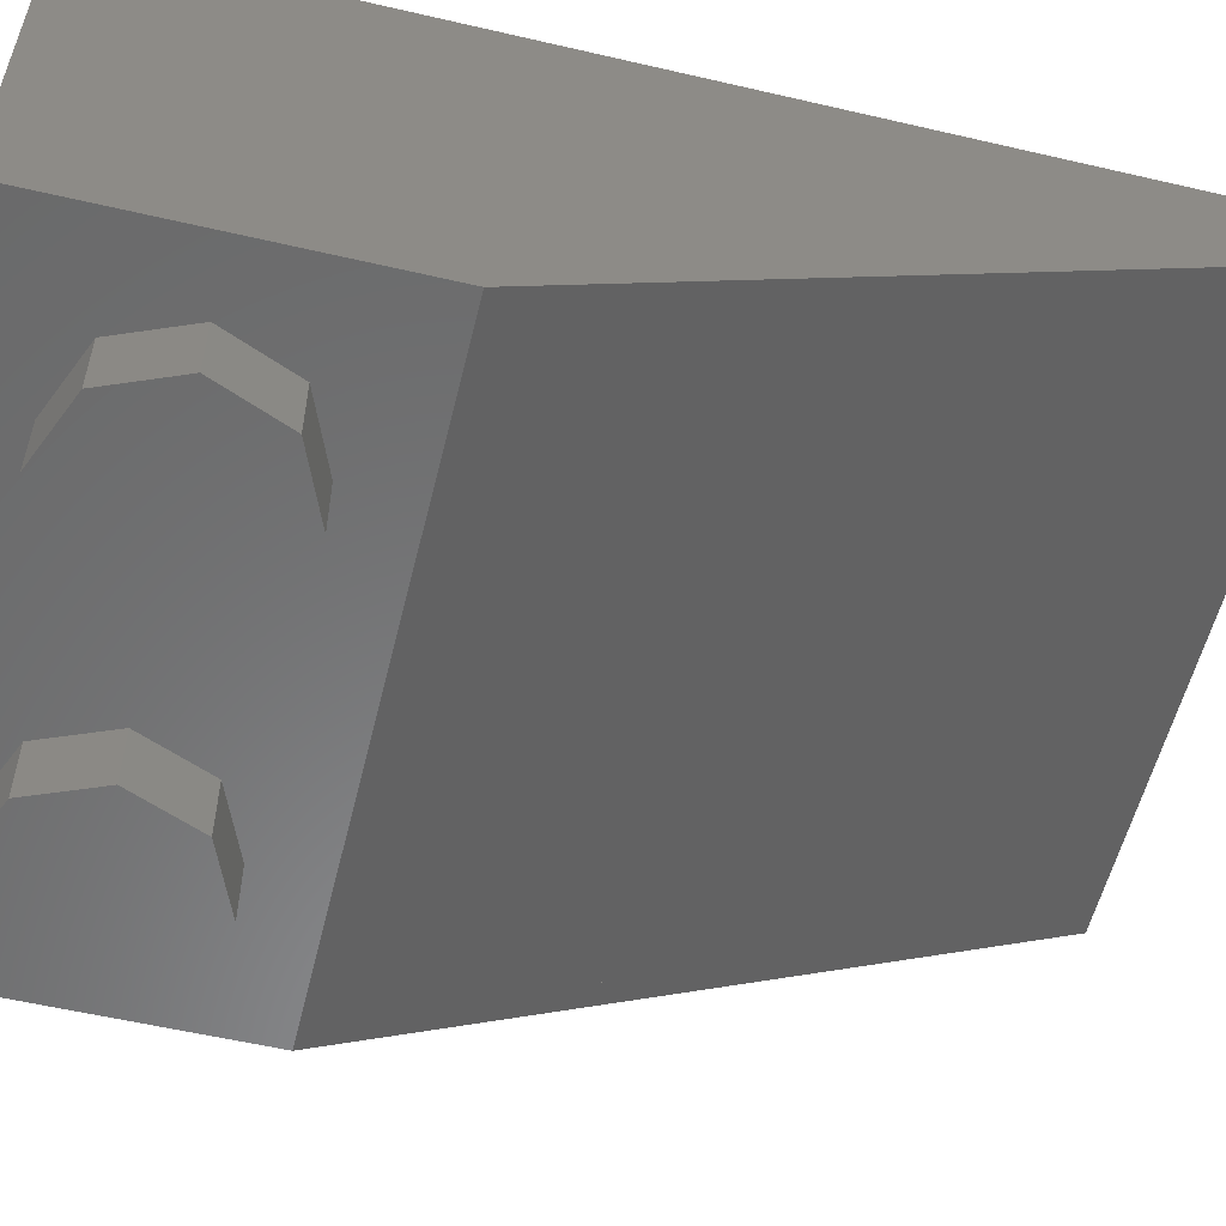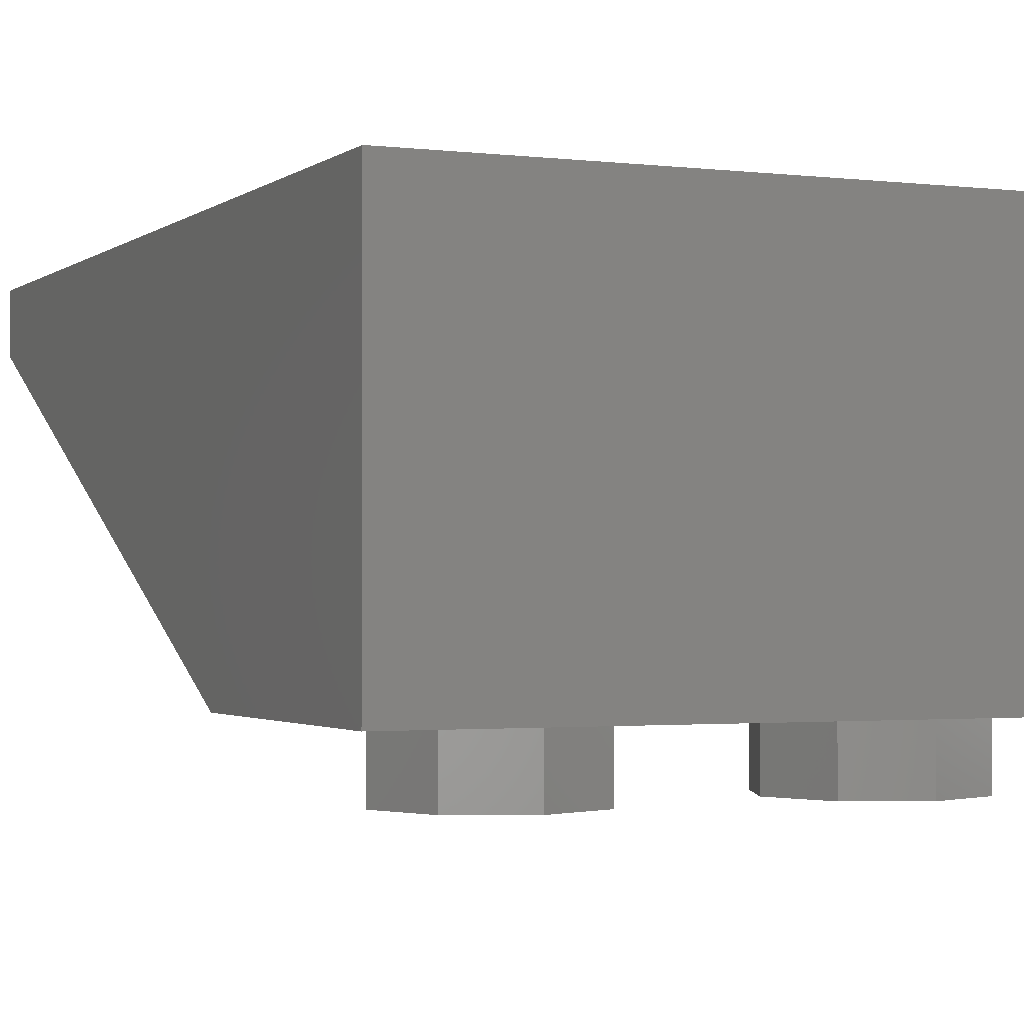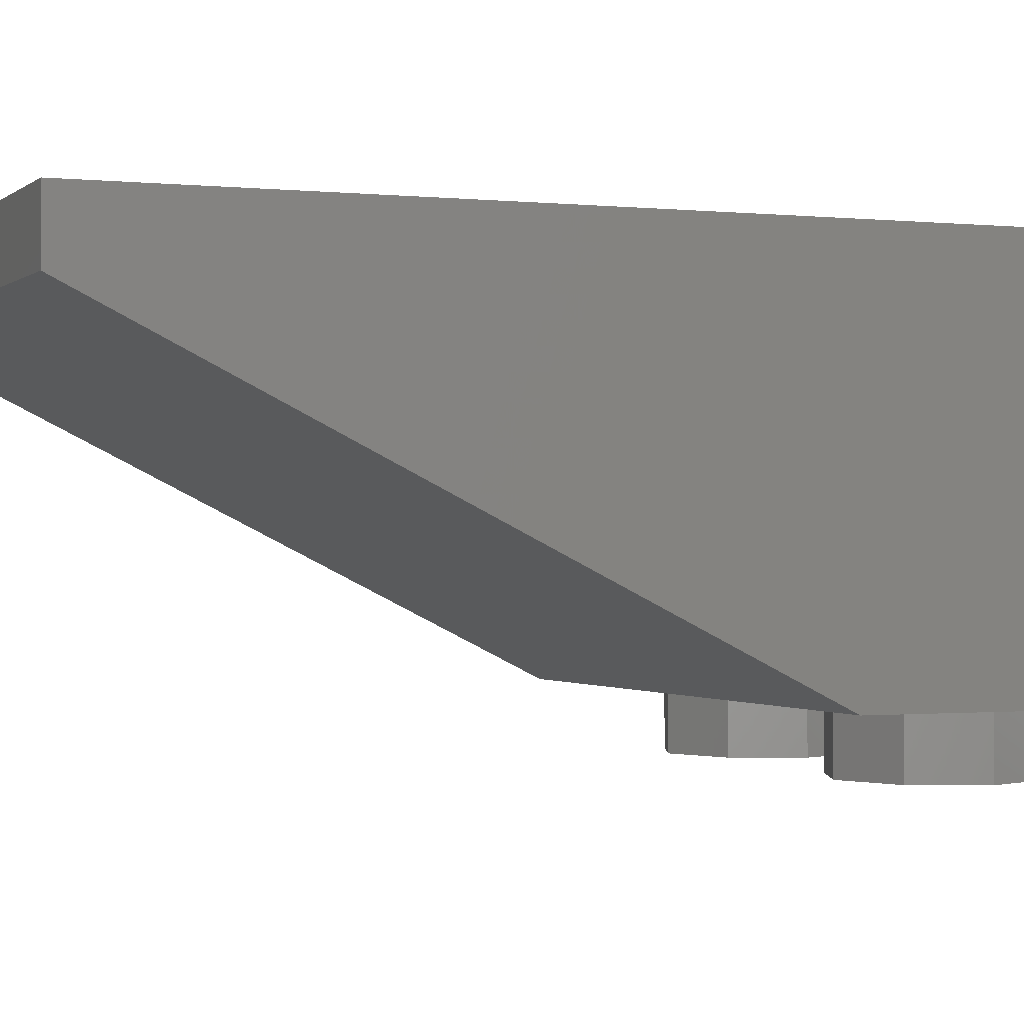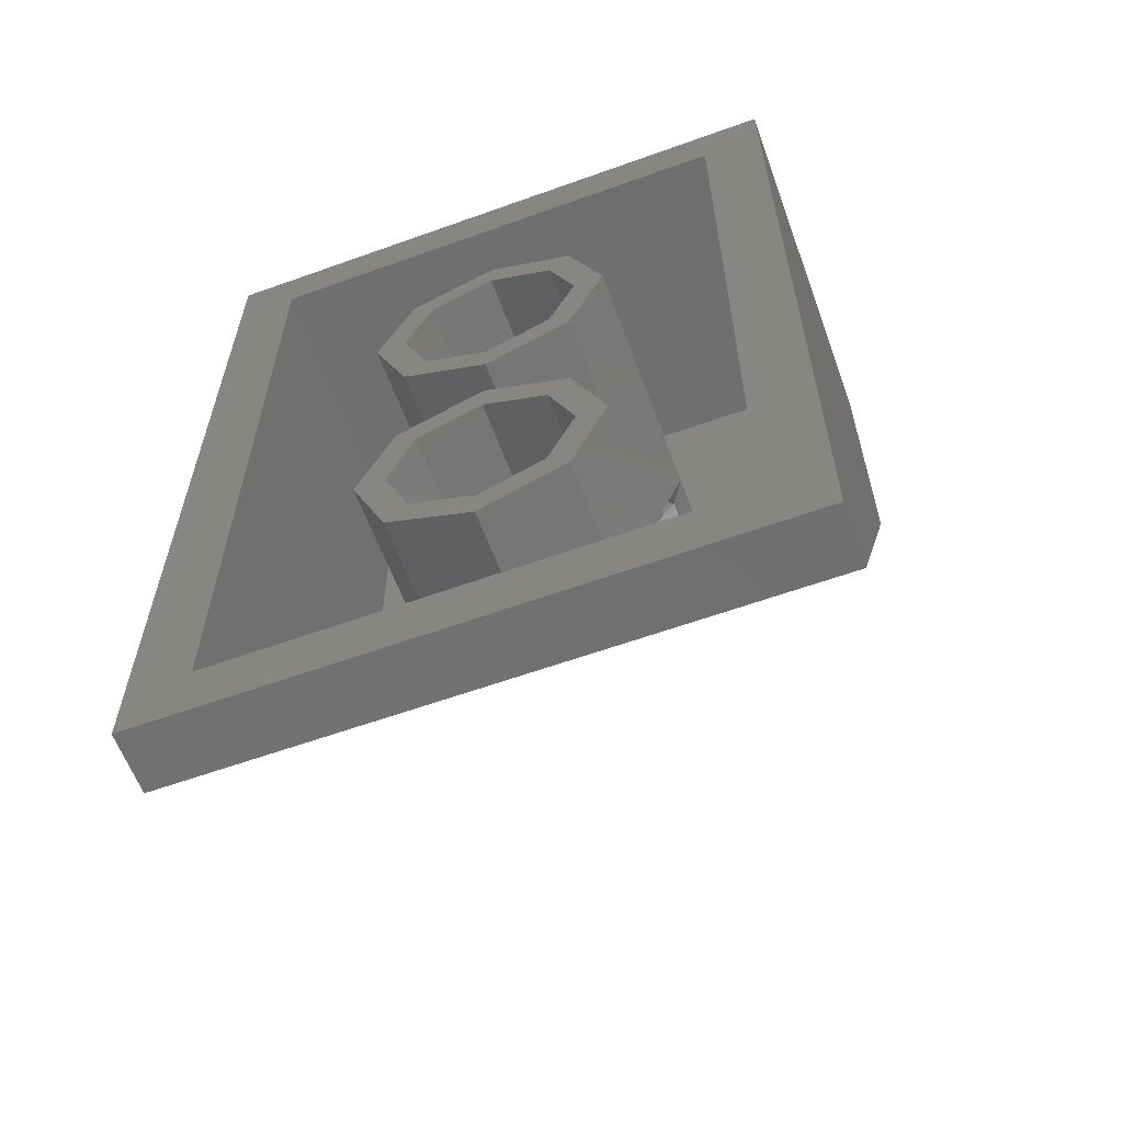
<metadata>
{"format":"stl","ext":"stl","renderer":"f3d","projection":"perspective","resolution":1024,"background":"white","views":[{"elev":-56.3,"azim":76.3,"up":"+Y"},{"elev":-1.7,"azim":-23.9,"up":"+Y"},{"elev":-0.7,"azim":-112.2,"up":"+Y"},{"elev":-61.0,"azim":-159.9,"up":"+Z"}]}
</metadata>
<code>
# stl→obj: 290 verts, 478 faces
v 0.8 0 0.4
v 0.8 0 -0.4
v 0.8 0.8 -2
v -0.8 0.8 -2
v -0.8 0 -0.4
v -0.8 0 0.4
v 0 0.72 -1.52
v -0.2263 0.6731 -1.426
v -0.2263 0.72 -1.426
v 0.2263 0.6731 -1.426
v 0.2263 0.72 -1.426
v 0.1697 0.68 -1.37
v 0 0.68 -1.44
v 0.1697 0.6449 -1.37
v -0.1697 0.68 -1.37
v -0.1697 0.6449 -1.37
v -0 0.7309 -1.862
v -0.2832 0.7057 -1.811
v -0.74 0.7309 -1.862
v -0.5233 0.634 -1.668
v -0.6837 0.5266 -1.453
v -0.74 0.4 -1.2
v 0.74 0.4 -1.2
v 0.6837 0.5266 -1.453
v 0.74 0.7309 -1.862
v 0.5233 0.634 -1.668
v 0.2832 0.7057 -1.811
v 0 0.06906 -0.5381
v 0.2832 0.09425 -0.5885
v 0.74 0.06906 -0.5381
v 0.5233 0.166 -0.732
v 0.6837 0.2734 -0.9467
v -0.6837 0.2734 -0.9467
v -0.74 0.06906 -0.5381
v -0.5233 0.166 -0.732
v -0.2832 0.09425 -0.5885
v 0.8 0.96 0.4
v 0.64 0.96 0.24
v -0.64 0.96 0.24
v -0.8 0.96 0.4
v -0.64 0.96 -1.84
v -0.8 0.96 -2
v 0.64 0.96 -1.84
v 0.8 0.96 -2
v 0.64 0.8 -1.84
v 0.64 0.8 -1.68
v 0.64 0.16 -0.4
v 0.64 0.16 0.24
v -0.64 0.8 -1.68
v -0.64 0.8 -1.84
v -0.64 0.16 0.24
v -0.64 0.16 -0.4
v 0.24 0.96 -0.4
v 0.32 0.96 -0.4
v 0.2263 0.96 -0.6263
v 0.1697 0.96 -0.5697
v 0 0.96 -0.72
v 0 0.96 -0.64
v -0.2263 0.96 -0.6263
v -0.1697 0.96 -0.5697
v -0.32 0.96 -0.4
v -0.24 0.96 -0.4
v -0.2263 0.96 -0.1737
v -0.1697 0.96 -0.2303
v -0 0.96 -0.08
v -0 0.96 -0.16
v 0.2263 0.96 -0.1737
v 0.1697 0.96 -0.2303
v 0.32 0.32 -0.4
v 0.2263 0.32 -0.6263
v 0 0.32 -0.72
v -0.2263 0.32 -0.6263
v -0.32 0.32 -0.4
v -0.2263 0.32 -0.1737
v -0 0.32 -0.08
v 0.2263 0.32 -0.1737
v 0.24 0.32 -0.4
v 0.1697 0.32 -0.5697
v 0 0.32 -0.64
v -0.1697 0.32 -0.5697
v -0.24 0.32 -0.4
v -0.1697 0.32 -0.2303
v -0 0.32 -0.16
v 0.1697 0.32 -0.2303
v 0.32 0.16 -0.4
v 0.2956 0.32 -0.2775
v 0.2956 0.16 -0.2775
v 0.2263 0.16 -0.1737
v 0.1225 0.32 -0.1044
v 0.1225 0.16 -0.1044
v -0 0.16 -0.08
v -0.1225 0.32 -0.1044
v -0.1225 0.16 -0.1044
v -0.2263 0.16 -0.1737
v -0.2956 0.32 -0.2775
v -0.2956 0.16 -0.2775
v -0.32 0.16 -0.4
v -0.24 0.16 -0.4
v -0.24 0.28 -0.4
v -0.2217 0.28 -0.3082
v -0.2217 0.16 -0.3082
v -0.1697 0.28 -0.2303
v -0.1697 0.16 -0.2303
v -0.09184 0.28 -0.1783
v -0.09184 0.16 -0.1783
v -0 0.28 -0.16
v -0 0.16 -0.16
v 0.09184 0.28 -0.1783
v 0.09184 0.16 -0.1783
v 0.1697 0.28 -0.2303
v 0.1697 0.16 -0.2303
v 0.2217 0.28 -0.3082
v 0.2217 0.16 -0.3082
v 0.24 0.28 -0.4
v 0.24 0.16 -0.4
v 0.2217 0.32 -0.4918
v 0.2217 0.28 -0.4918
v 0.1697 0.28 -0.5697
v 0.09184 0.32 -0.6217
v 0.09184 0.28 -0.6217
v 0 0.28 -0.64
v -0.09184 0.32 -0.6217
v -0.09184 0.28 -0.6217
v -0.1697 0.28 -0.5697
v -0.2217 0.32 -0.4918
v -0.2217 0.28 -0.4918
v -0.2217 0.32 -0.3082
v -0.09184 0.32 -0.1783
v 0.09184 0.32 -0.1783
v 0.2217 0.32 -0.3082
v 0.24 0.96 -1.2
v 0.32 0.96 -1.2
v 0.2263 0.96 -1.426
v 0.1697 0.96 -1.37
v 0 0.96 -1.52
v 0 0.96 -1.44
v -0.2263 0.96 -1.426
v -0.1697 0.96 -1.37
v -0.32 0.96 -1.2
v -0.24 0.96 -1.2
v -0.2263 0.96 -0.9737
v -0.1697 0.96 -1.03
v -0 0.96 -0.88
v -0 0.96 -0.96
v 0.2263 0.96 -0.9737
v 0.1697 0.96 -1.03
v 0.32 0.72 -1.2
v -0.32 0.72 -1.2
v -0.2263 0.72 -0.9737
v -0 0.72 -0.88
v 0.2263 0.72 -0.9737
v 0.24 0.72 -1.2
v 0.1697 0.72 -1.37
v 0 0.72 -1.44
v -0.1697 0.72 -1.37
v -0.24 0.72 -1.2
v -0.1697 0.72 -1.03
v -0 0.72 -0.96
v 0.1697 0.72 -1.03
v -0.32 0.56 -1.2
v -0.2263 0.4469 -0.9737
v 0 0.4 -0.88
v 0 0.72 -0.88
v 0.2263 0.4469 -0.9737
v 0.32 0.56 -1.2
v 0.24 0.68 -1.2
v 0.24 0.56 -1.2
v 0.1697 0.68 -1.03
v 0.1697 0.4751 -1.03
v 0 0.68 -0.96
v 0 0.44 -0.96
v -0.1697 0.4751 -1.03
v -0.1697 0.68 -1.03
v -0.24 0.56 -1.2
v -0.24 0.68 -1.2
v 0 0.72 -0.96
v -0.16 -0.16 0
v -0.16 0 0
v -0.2303 0 0.1697
v -0.2303 -0.16 0.1697
v -0.4 0 0.24
v -0.4 -0.16 0.24
v -0.5697 0 0.1697
v -0.5697 -0.16 0.1697
v -0.64 0 -0
v -0.64 -0.16 -0
v -0.5697 0 -0.1697
v -0.5697 -0.16 -0.1697
v -0.4 0 -0.24
v -0.4 -0.16 -0.24
v -0.2303 0 -0.1697
v -0.2303 -0.16 -0.1697
v 0.64 -0.16 0
v 0.64 0 0
v 0.5697 0 0.1697
v 0.5697 -0.16 0.1697
v 0.4 0 0.24
v 0.4 -0.16 0.24
v 0.2303 0 0.1697
v 0.2303 -0.16 0.1697
v 0.16 0 -0
v 0.16 -0.16 -0
v 0.2303 0 -0.1697
v 0.2303 -0.16 -0.1697
v 0.4 0 -0.24
v 0.4 -0.16 -0.24
v 0.5697 0 -0.1697
v 0.5697 -0.16 -0.1697
v -0.74 0.06956 -0.5391
v 0.74 0.06956 -0.5391
v 0.74 0.73 -1.86
v -0.74 0.73 -1.86
v 0.1225 0.3078 -0.6956
v 0.1225 0.32 -0.6956
v 0.2263 0.2731 -0.6263
v 0.2956 0.2212 -0.5225
v 0.2956 0.32 -0.5225
v -0.1225 0.32 -0.6956
v -0.1225 0.3078 -0.6956
v -0.2263 0.2731 -0.6263
v -0.2956 0.32 -0.5225
v -0.2956 0.2212 -0.5225
v 0.09184 0.2709 -0.6217
v 0.1697 0.2449 -0.5697
v 0.2217 0.2059 -0.4918
v -0.09184 0.2709 -0.6217
v -0.1697 0.2449 -0.5697
v -0.2217 0.2059 -0.4918
v -0.4 -0.16 0
v 0.4 -0.16 0
v -0.594 0.5297 -1.459
v -0.4348 0.4857 -1.371
v -0.412 0.4633 -1.327
v -0.5144 0.5077 -1.415
v -0.408 0.4603 -1.321
v -0.3188 0.2703 -0.9406
v -0.2024 0.5297 -1.459
v -0.2088 0.5077 -1.415
v -0.1752 0.4857 -1.371
v -0.23 0.4857 -1.371
v -0.1752 0.512 -1.424
v -0.1476 0.5297 -1.459
v -0.1752 0.4313 -1.263
v -0.2044 0.4603 -1.321
v -0.1456 0.4603 -1.321
v -0.0276 0.2703 -0.9406
v 0.1752 0.512 -1.424
v 0.1476 0.5297 -1.459
v 0.2024 0.5297 -1.459
v 0.2044 0.4603 -1.321
v 0.1752 0.4313 -1.263
v 0.1456 0.4603 -1.321
v 0.23 0.4857 -1.371
v 0.1752 0.4857 -1.371
v 0.2088 0.5077 -1.415
v 0.3168 0.3705 -1.141
v 0.3144 0.3685 -1.137
v 0 0.3685 -1.137
v 0.0276 0.2703 -0.9406
v 0.3188 0.2703 -0.9406
v 0.376 0.4295 -1.259
v 0.378 0.4313 -1.263
v 0.5144 0.5077 -1.415
v 0.412 0.4633 -1.327
v 0.4348 0.4857 -1.371
v 0.408 0.4603 -1.321
v 0.594 0.5297 -1.459
v 0 0.7309 -1.862
v -0.378 0.4313 -1.263
v -0.376 0.4295 -1.259
v -0.3168 0.3705 -1.141
v -0.2888 0.2923 -0.9846
v -0.3144 0.3685 -1.137
v -0.2584 0.3143 -1.029
v -0.2076 0.4633 -1.327
v -0.1424 0.4633 -1.327
v -0.1412 0.5077 -1.415
v -0.12 0.4857 -1.371
v -0.0552 0.3143 -1.029
v -0.034 0.2923 -0.9846
v 0 0.3143 -1.029
v 0 0.288 -0.976
v 0.0552 0.3143 -1.029
v 0.034 0.2923 -0.9846
v 0.1412 0.5077 -1.415
v 0.12 0.4857 -1.371
v 0.1424 0.4633 -1.327
v 0.2076 0.4633 -1.327
v 0.2584 0.3143 -1.029
v 0.2888 0.2923 -0.9846
f 1 2 3
f 4 5 6
f 7 8 9
f 10 7 11
f 12 13 14
f 15 16 13
f 17 18 19
f 18 20 19
f 20 21 19
f 21 22 19
f 23 24 25
f 24 26 25
f 26 27 25
f 27 17 25
f 28 29 30
f 29 31 30
f 31 32 30
f 32 23 30
f 22 33 34
f 33 35 34
f 35 36 34
f 36 28 34
f 37 38 39
f 37 39 40
f 40 39 41
f 40 41 42
f 42 41 43
f 42 43 44
f 44 43 38
f 44 38 37
f 37 1 3
f 37 3 44
f 43 45 46
f 43 46 38
f 38 46 47
f 38 47 48
f 39 49 50
f 39 50 41
f 49 39 51
f 49 51 52
f 42 4 6
f 42 6 40
f 53 54 55
f 53 55 56
f 56 55 57
f 56 57 58
f 58 57 59
f 58 59 60
f 60 59 61
f 60 61 62
f 62 61 63
f 62 63 64
f 64 63 65
f 64 65 66
f 66 65 67
f 66 67 68
f 68 67 54
f 68 54 53
f 54 69 70
f 54 70 55
f 55 70 71
f 55 71 57
f 57 71 72
f 57 72 59
f 59 72 73
f 59 73 61
f 61 73 74
f 61 74 63
f 63 74 75
f 63 75 65
f 65 75 76
f 65 76 67
f 67 76 69
f 67 69 54
f 77 53 56
f 77 56 78
f 78 56 58
f 78 58 79
f 79 58 60
f 79 60 80
f 80 60 62
f 80 62 81
f 81 62 64
f 81 64 82
f 82 64 66
f 82 66 83
f 83 66 68
f 83 68 84
f 84 68 53
f 84 53 77
f 85 69 86
f 85 86 87
f 87 86 76
f 87 76 88
f 88 76 89
f 88 89 90
f 90 89 75
f 90 75 91
f 91 75 92
f 91 92 93
f 93 92 74
f 93 74 94
f 94 74 95
f 94 95 96
f 96 95 73
f 96 73 97
f 98 99 100
f 98 100 101
f 101 100 102
f 101 102 103
f 103 102 104
f 103 104 105
f 105 104 106
f 105 106 107
f 107 106 108
f 107 108 109
f 109 108 110
f 109 110 111
f 111 110 112
f 111 112 113
f 113 112 114
f 113 114 115
f 114 77 116
f 114 116 117
f 117 116 78
f 117 78 118
f 118 78 119
f 118 119 120
f 120 119 79
f 120 79 121
f 121 79 122
f 121 122 123
f 123 122 80
f 123 80 124
f 124 80 125
f 124 125 126
f 126 125 81
f 126 81 99
f 99 81 127
f 99 127 100
f 100 127 82
f 100 82 102
f 102 82 128
f 102 128 104
f 104 128 83
f 104 83 106
f 106 83 129
f 106 129 108
f 108 129 84
f 108 84 110
f 110 84 130
f 110 130 112
f 112 130 77
f 112 77 114
f 131 132 133
f 131 133 134
f 134 133 135
f 134 135 136
f 136 135 137
f 136 137 138
f 138 137 139
f 138 139 140
f 140 139 141
f 140 141 142
f 142 141 143
f 142 143 144
f 144 143 145
f 144 145 146
f 146 145 132
f 146 132 131
f 132 147 11
f 132 11 133
f 133 11 7
f 133 7 135
f 135 7 9
f 135 9 137
f 137 9 148
f 137 148 139
f 139 148 149
f 139 149 141
f 141 149 150
f 141 150 143
f 143 150 151
f 143 151 145
f 145 151 147
f 145 147 132
f 152 131 134
f 152 134 153
f 153 134 136
f 153 136 154
f 154 136 138
f 154 138 155
f 155 138 140
f 155 140 156
f 156 140 142
f 156 142 157
f 157 142 144
f 157 144 158
f 158 144 146
f 158 146 159
f 159 146 131
f 159 131 152
f 9 8 160
f 9 160 148
f 148 160 161
f 148 161 149
f 149 161 162
f 149 162 163
f 162 164 151
f 162 151 163
f 164 165 147
f 164 147 151
f 165 10 11
f 165 11 147
f 166 12 14
f 166 14 167
f 168 166 167
f 168 167 169
f 170 168 169
f 170 169 171
f 170 171 172
f 170 172 173
f 173 172 174
f 173 174 175
f 175 174 16
f 175 16 15
f 153 154 13
f 153 13 12
f 152 153 12
f 152 12 166
f 159 152 166
f 159 166 168
f 176 159 168
f 176 168 170
f 157 176 170
f 157 170 173
f 156 157 173
f 156 173 175
f 155 156 175
f 155 175 15
f 154 155 15
f 154 15 13
f 48 47 52
f 48 52 51
f 48 51 39
f 48 39 38
f 49 46 45
f 49 45 50
f 47 46 49
f 47 49 52
f 41 50 45
f 41 45 43
f 37 40 6
f 37 6 1
f 6 5 2
f 6 2 1
f 44 3 4
f 44 4 42
f 177 178 179
f 177 179 180
f 180 179 181
f 180 181 182
f 182 181 183
f 182 183 184
f 184 183 185
f 184 185 186
f 186 185 187
f 186 187 188
f 188 187 189
f 188 189 190
f 190 189 191
f 190 191 192
f 192 191 178
f 192 178 177
f 193 194 195
f 193 195 196
f 196 195 197
f 196 197 198
f 198 197 199
f 198 199 200
f 200 199 201
f 200 201 202
f 202 201 203
f 202 203 204
f 204 203 205
f 204 205 206
f 206 205 207
f 206 207 208
f 208 207 194
f 208 194 193
f 5 209 210
f 5 210 2
f 4 3 211
f 4 211 212
f 212 209 5
f 212 5 4
f 2 210 211
f 2 211 3
f 71 71 213
f 71 213 214
f 213 214 215
f 214 215 70
f 215 70 216
f 70 216 217
f 216 217 85
f 217 85 69
f 71 71 218
f 71 218 219
f 218 219 72
f 219 72 220
f 72 220 221
f 220 221 222
f 221 222 73
f 222 73 97
f 121 121 120
f 121 120 223
f 120 223 118
f 223 118 224
f 118 224 117
f 224 117 225
f 117 225 114
f 225 114 115
f 121 121 226
f 121 226 123
f 226 123 227
f 123 227 124
f 227 124 228
f 124 228 126
f 228 126 98
f 126 98 99
f 229 177 180
f 229 180 182
f 229 182 184
f 229 184 186
f 229 186 188
f 229 188 190
f 229 190 192
f 229 192 177
f 230 193 196
f 230 196 198
f 230 198 200
f 230 200 202
f 230 202 204
f 230 204 206
f 230 206 208
f 230 208 193
f 22 20 231
f 232 233 234
f 233 235 234
f 236 22 231
f 20 237 231
f 238 239 240
f 241 237 242
f 243 244 245
f 246 28 236
f 28 22 236
f 247 248 249
f 250 251 252
f 253 254 255
f 256 257 258
f 259 260 28
f 251 261 243
f 262 261 251
f 263 264 265
f 263 266 264
f 242 26 248
f 248 26 249
f 249 26 267
f 23 267 26
f 260 267 23
f 28 260 23
f 28 36 22
f 36 35 22
f 35 33 22
f 23 32 28
f 32 31 28
f 31 29 28
f 20 18 26
f 18 268 26
f 268 27 26
f 26 24 23
f 22 21 20
f 269 270 271
f 269 271 272
f 235 269 272
f 235 272 234
f 271 273 274
f 271 274 272
f 238 240 232
f 238 232 234
f 233 275 244
f 233 244 235
f 240 239 276
f 240 276 275
f 275 276 245
f 275 245 244
f 277 278 276
f 277 276 239
f 274 279 280
f 274 280 272
f 281 280 279
f 281 279 258
f 259 28 246
f 259 246 282
f 283 284 281
f 283 281 258
f 277 285 286
f 277 286 278
f 276 287 252
f 276 252 245
f 285 254 287
f 285 287 286
f 287 288 250
f 287 250 252
f 253 288 287
f 253 287 254
f 289 290 284
f 289 284 283
f 273 271 256
f 273 256 258
f 256 290 289
f 256 289 257
f 261 270 269
f 261 269 243
f 262 290 256
f 262 256 261
f 288 264 266
f 288 266 250
f 255 263 265
f 255 265 253
f 266 263 290
f 266 290 262
f 26 242 237
f 26 237 20
f 275 233 232
f 275 232 240
f 243 269 235
f 243 235 244
f 274 273 258
f 274 258 279
f 287 276 278
f 287 278 286
f 251 243 245
f 251 245 252
f 257 289 283
f 257 283 258
f 271 270 261
f 271 261 256
f 262 251 250
f 262 250 266
f 264 288 253
f 264 253 265
f 272 236 231
f 272 231 234
f 234 231 237
f 234 237 238
f 239 238 237
f 239 237 241
f 239 241 242
f 239 242 277
f 236 272 280
f 236 280 246
f 280 281 282
f 280 282 246
f 284 259 282
f 284 282 281
f 277 242 248
f 277 248 285
f 247 254 285
f 247 285 248
f 255 254 247
f 255 247 249
f 290 260 259
f 290 259 284
f 267 263 255
f 267 255 249
f 260 290 263
f 260 263 267

</code>
